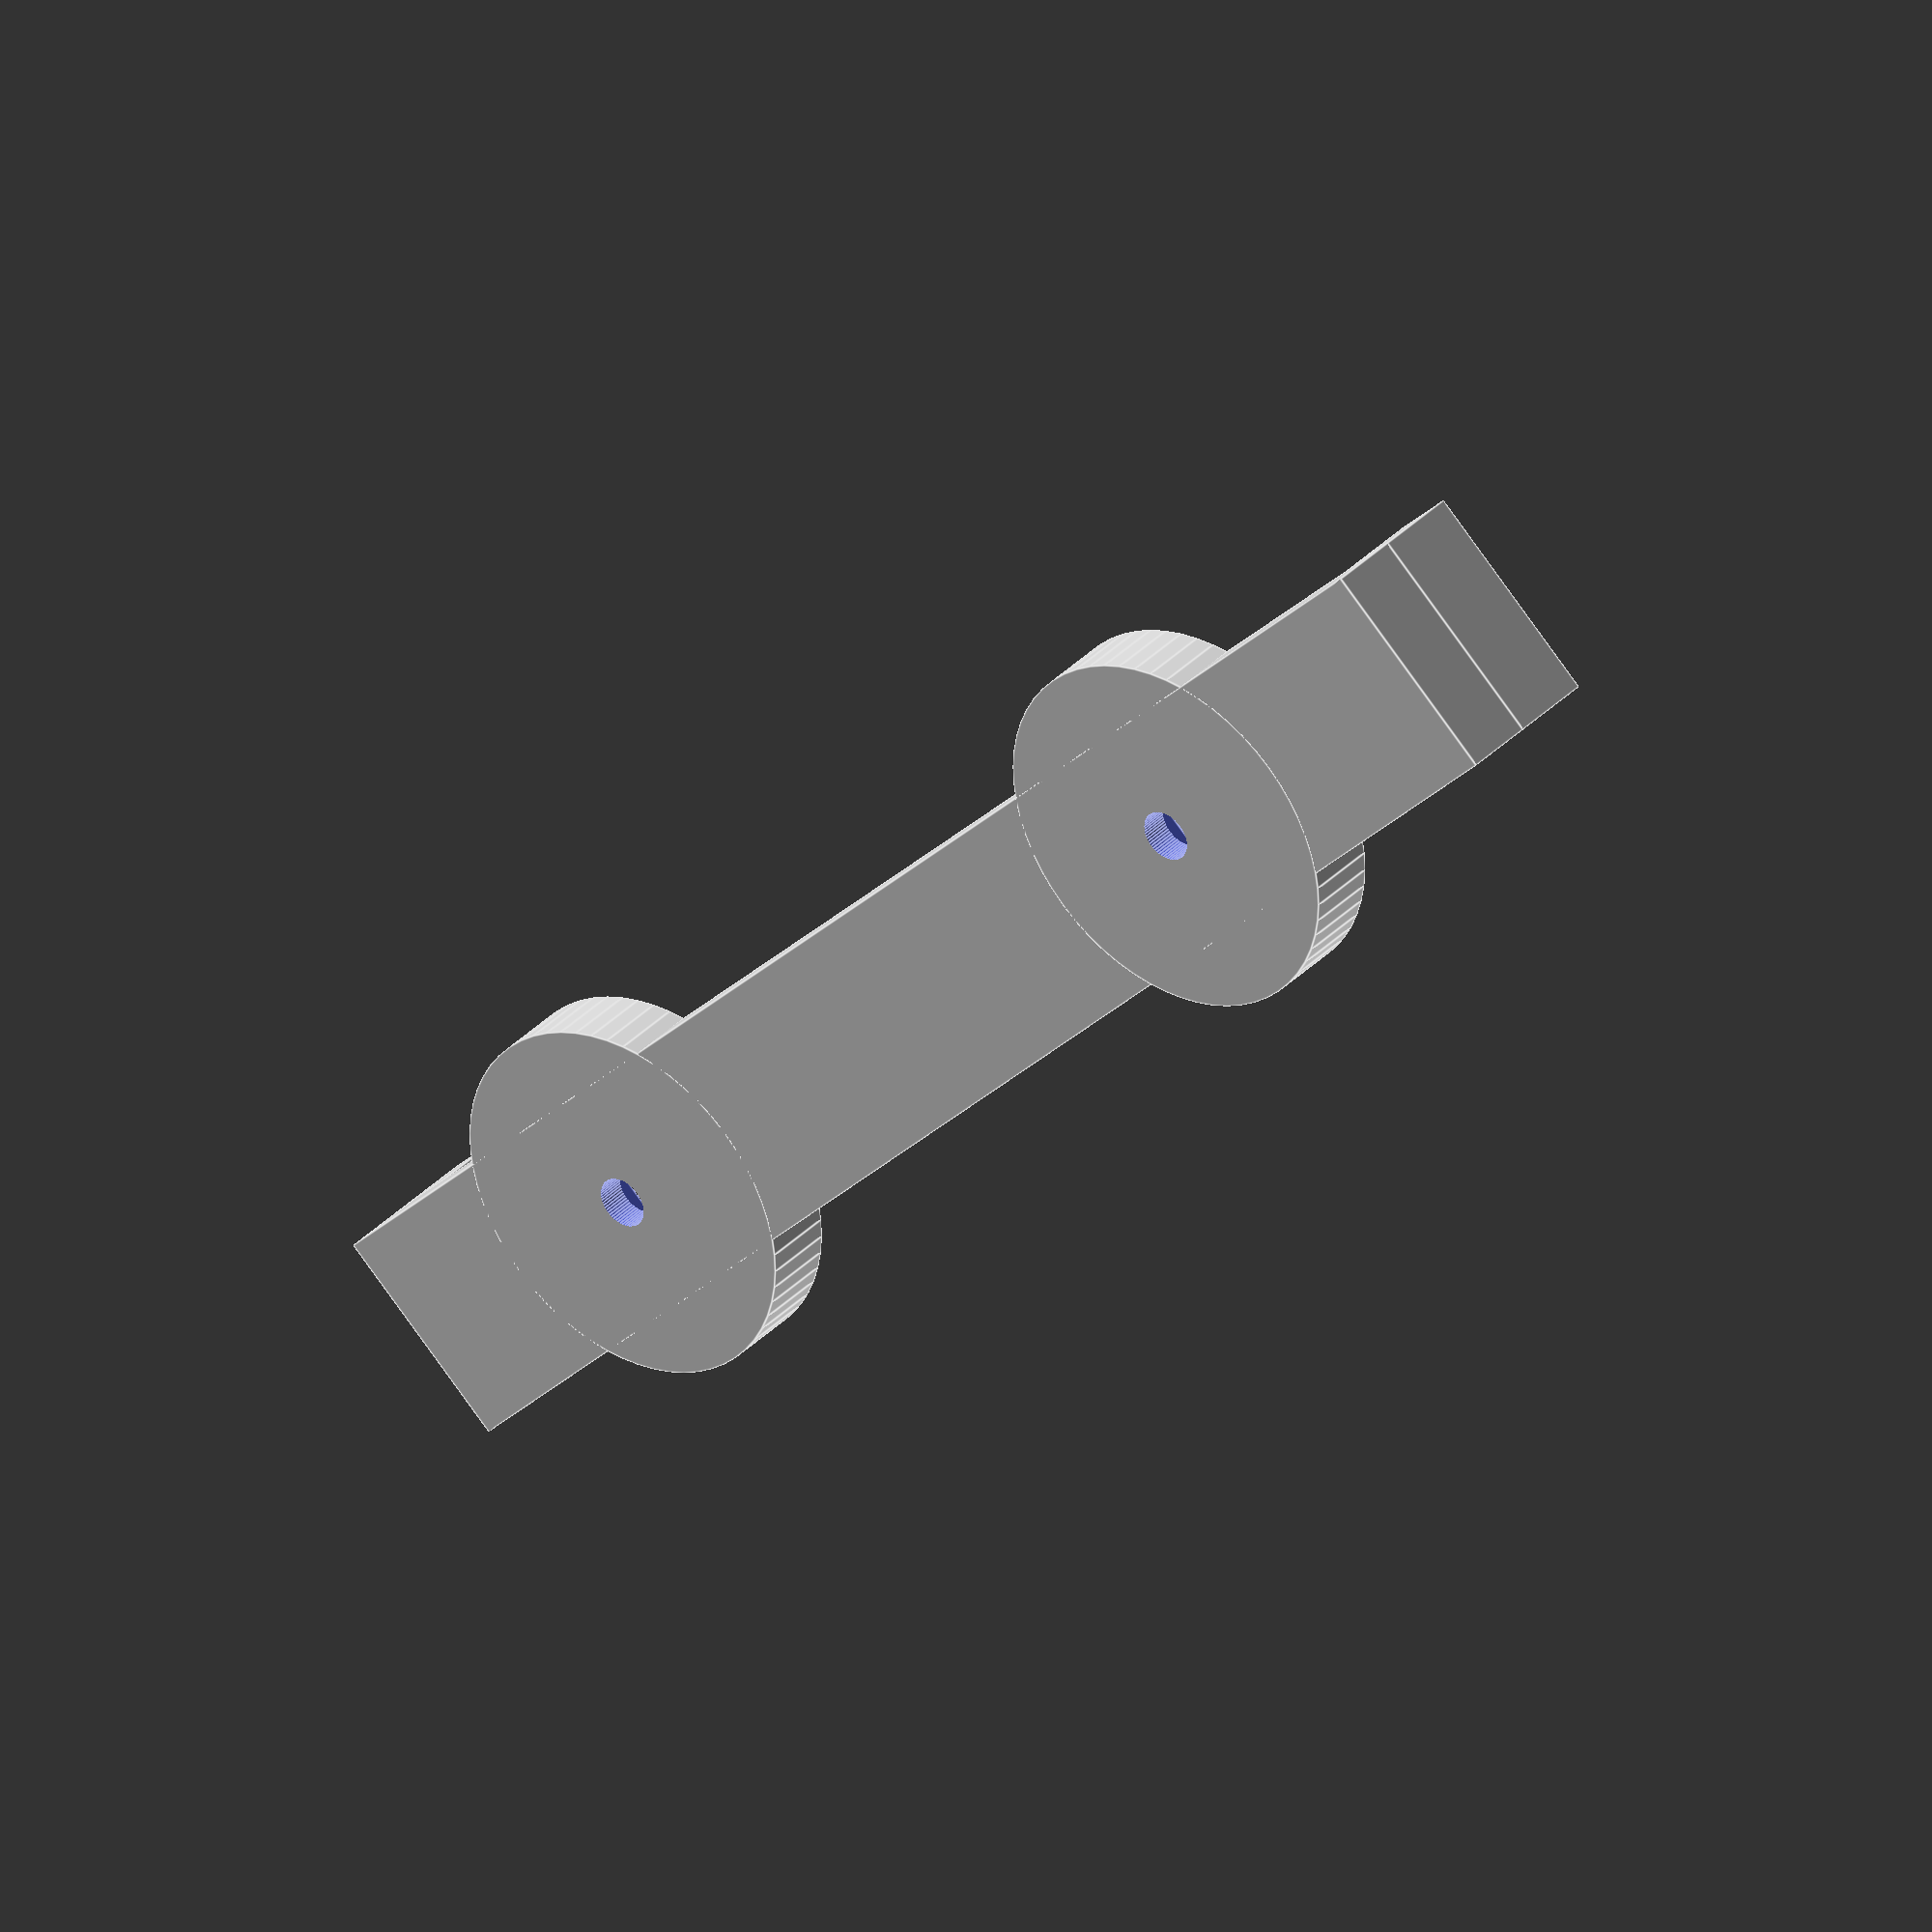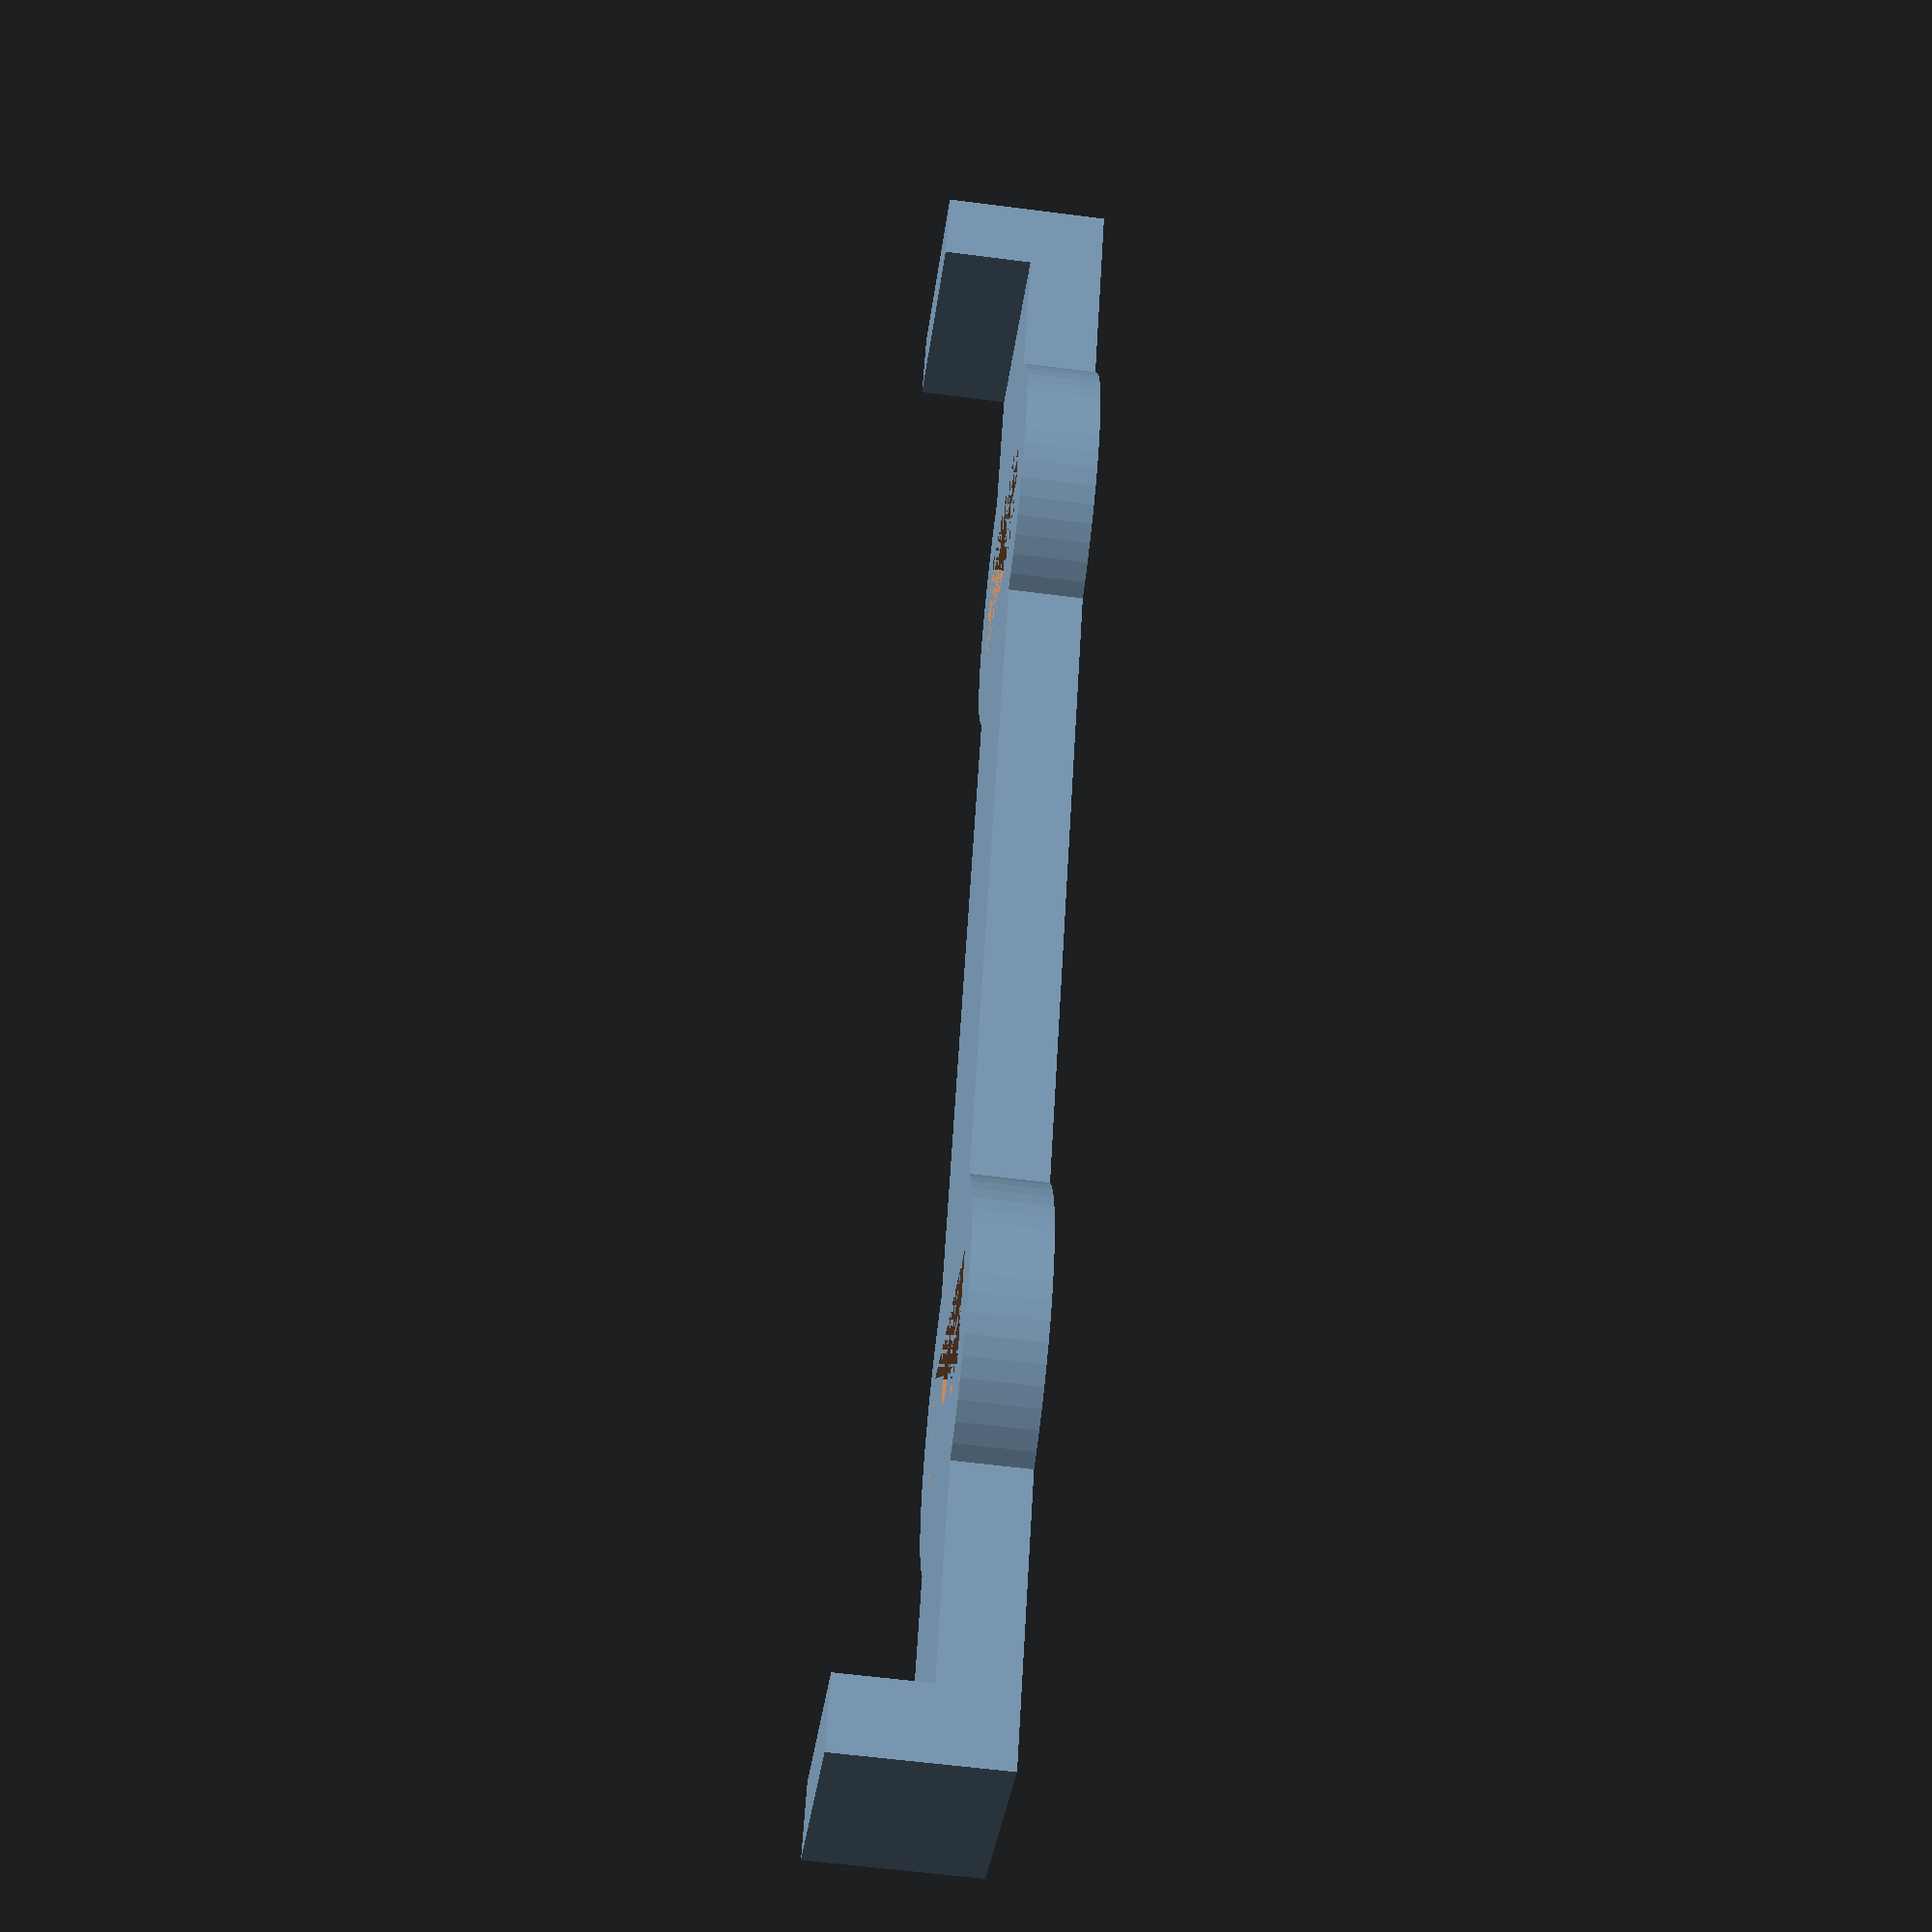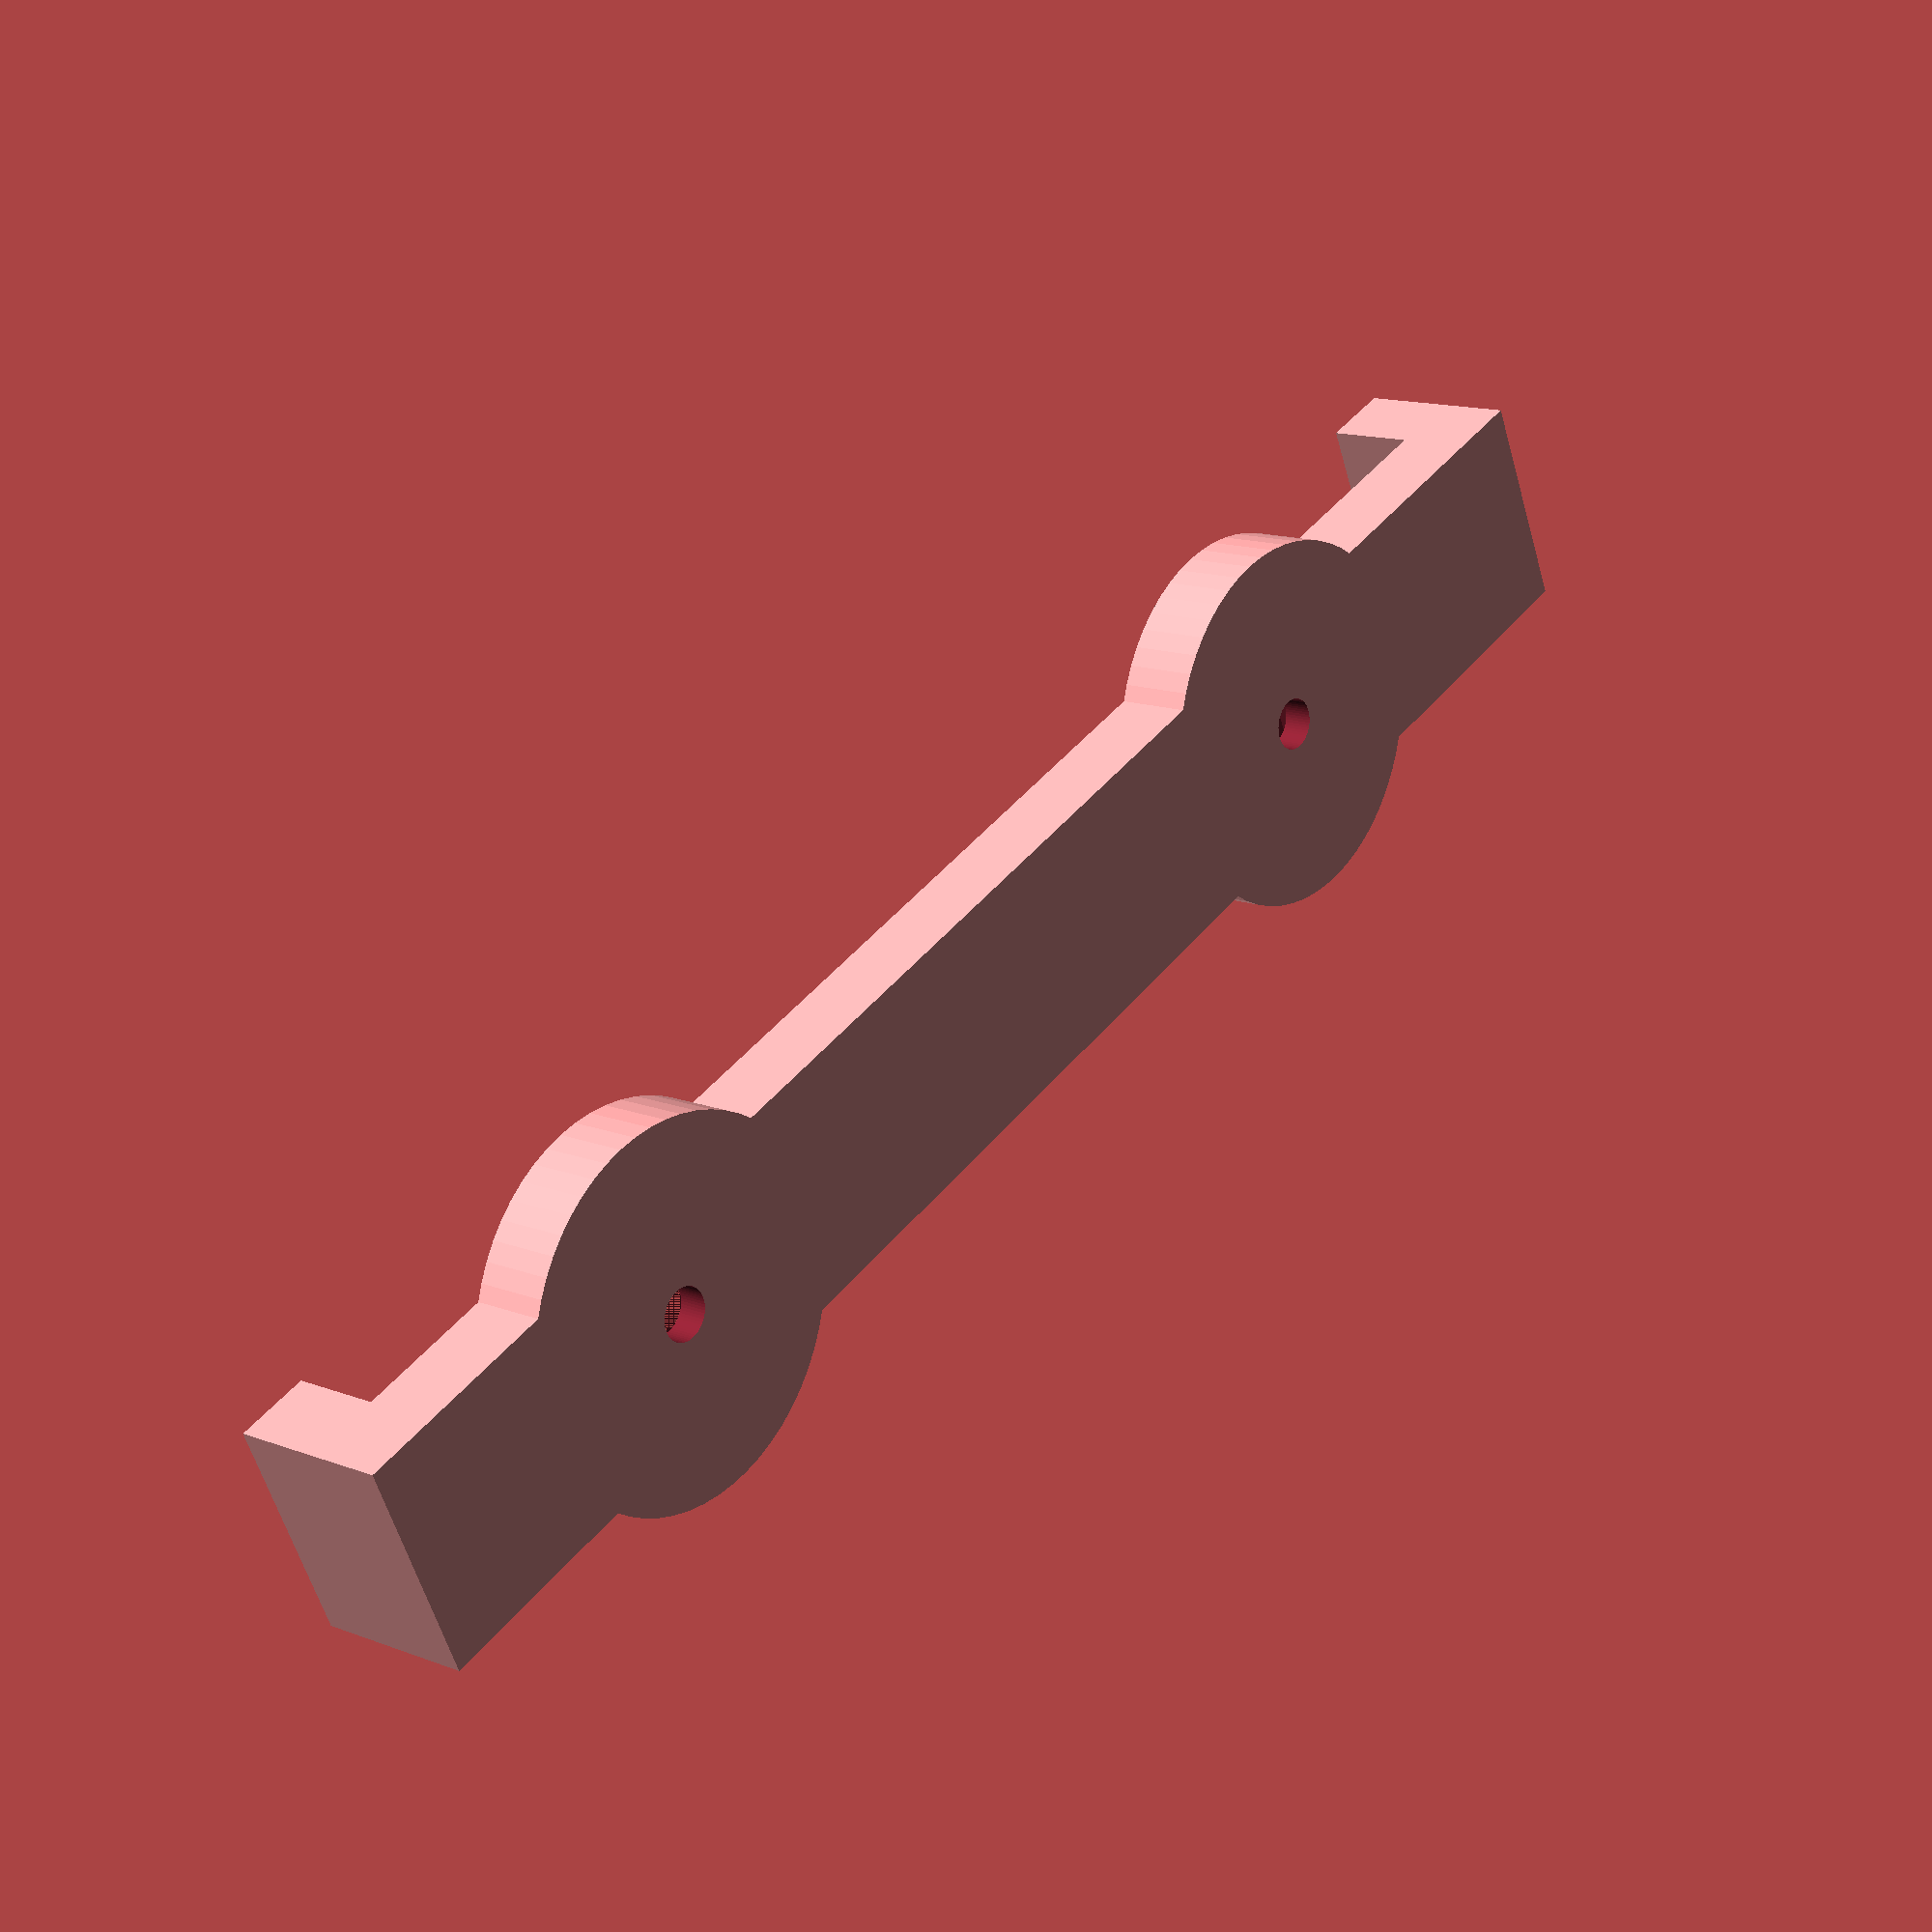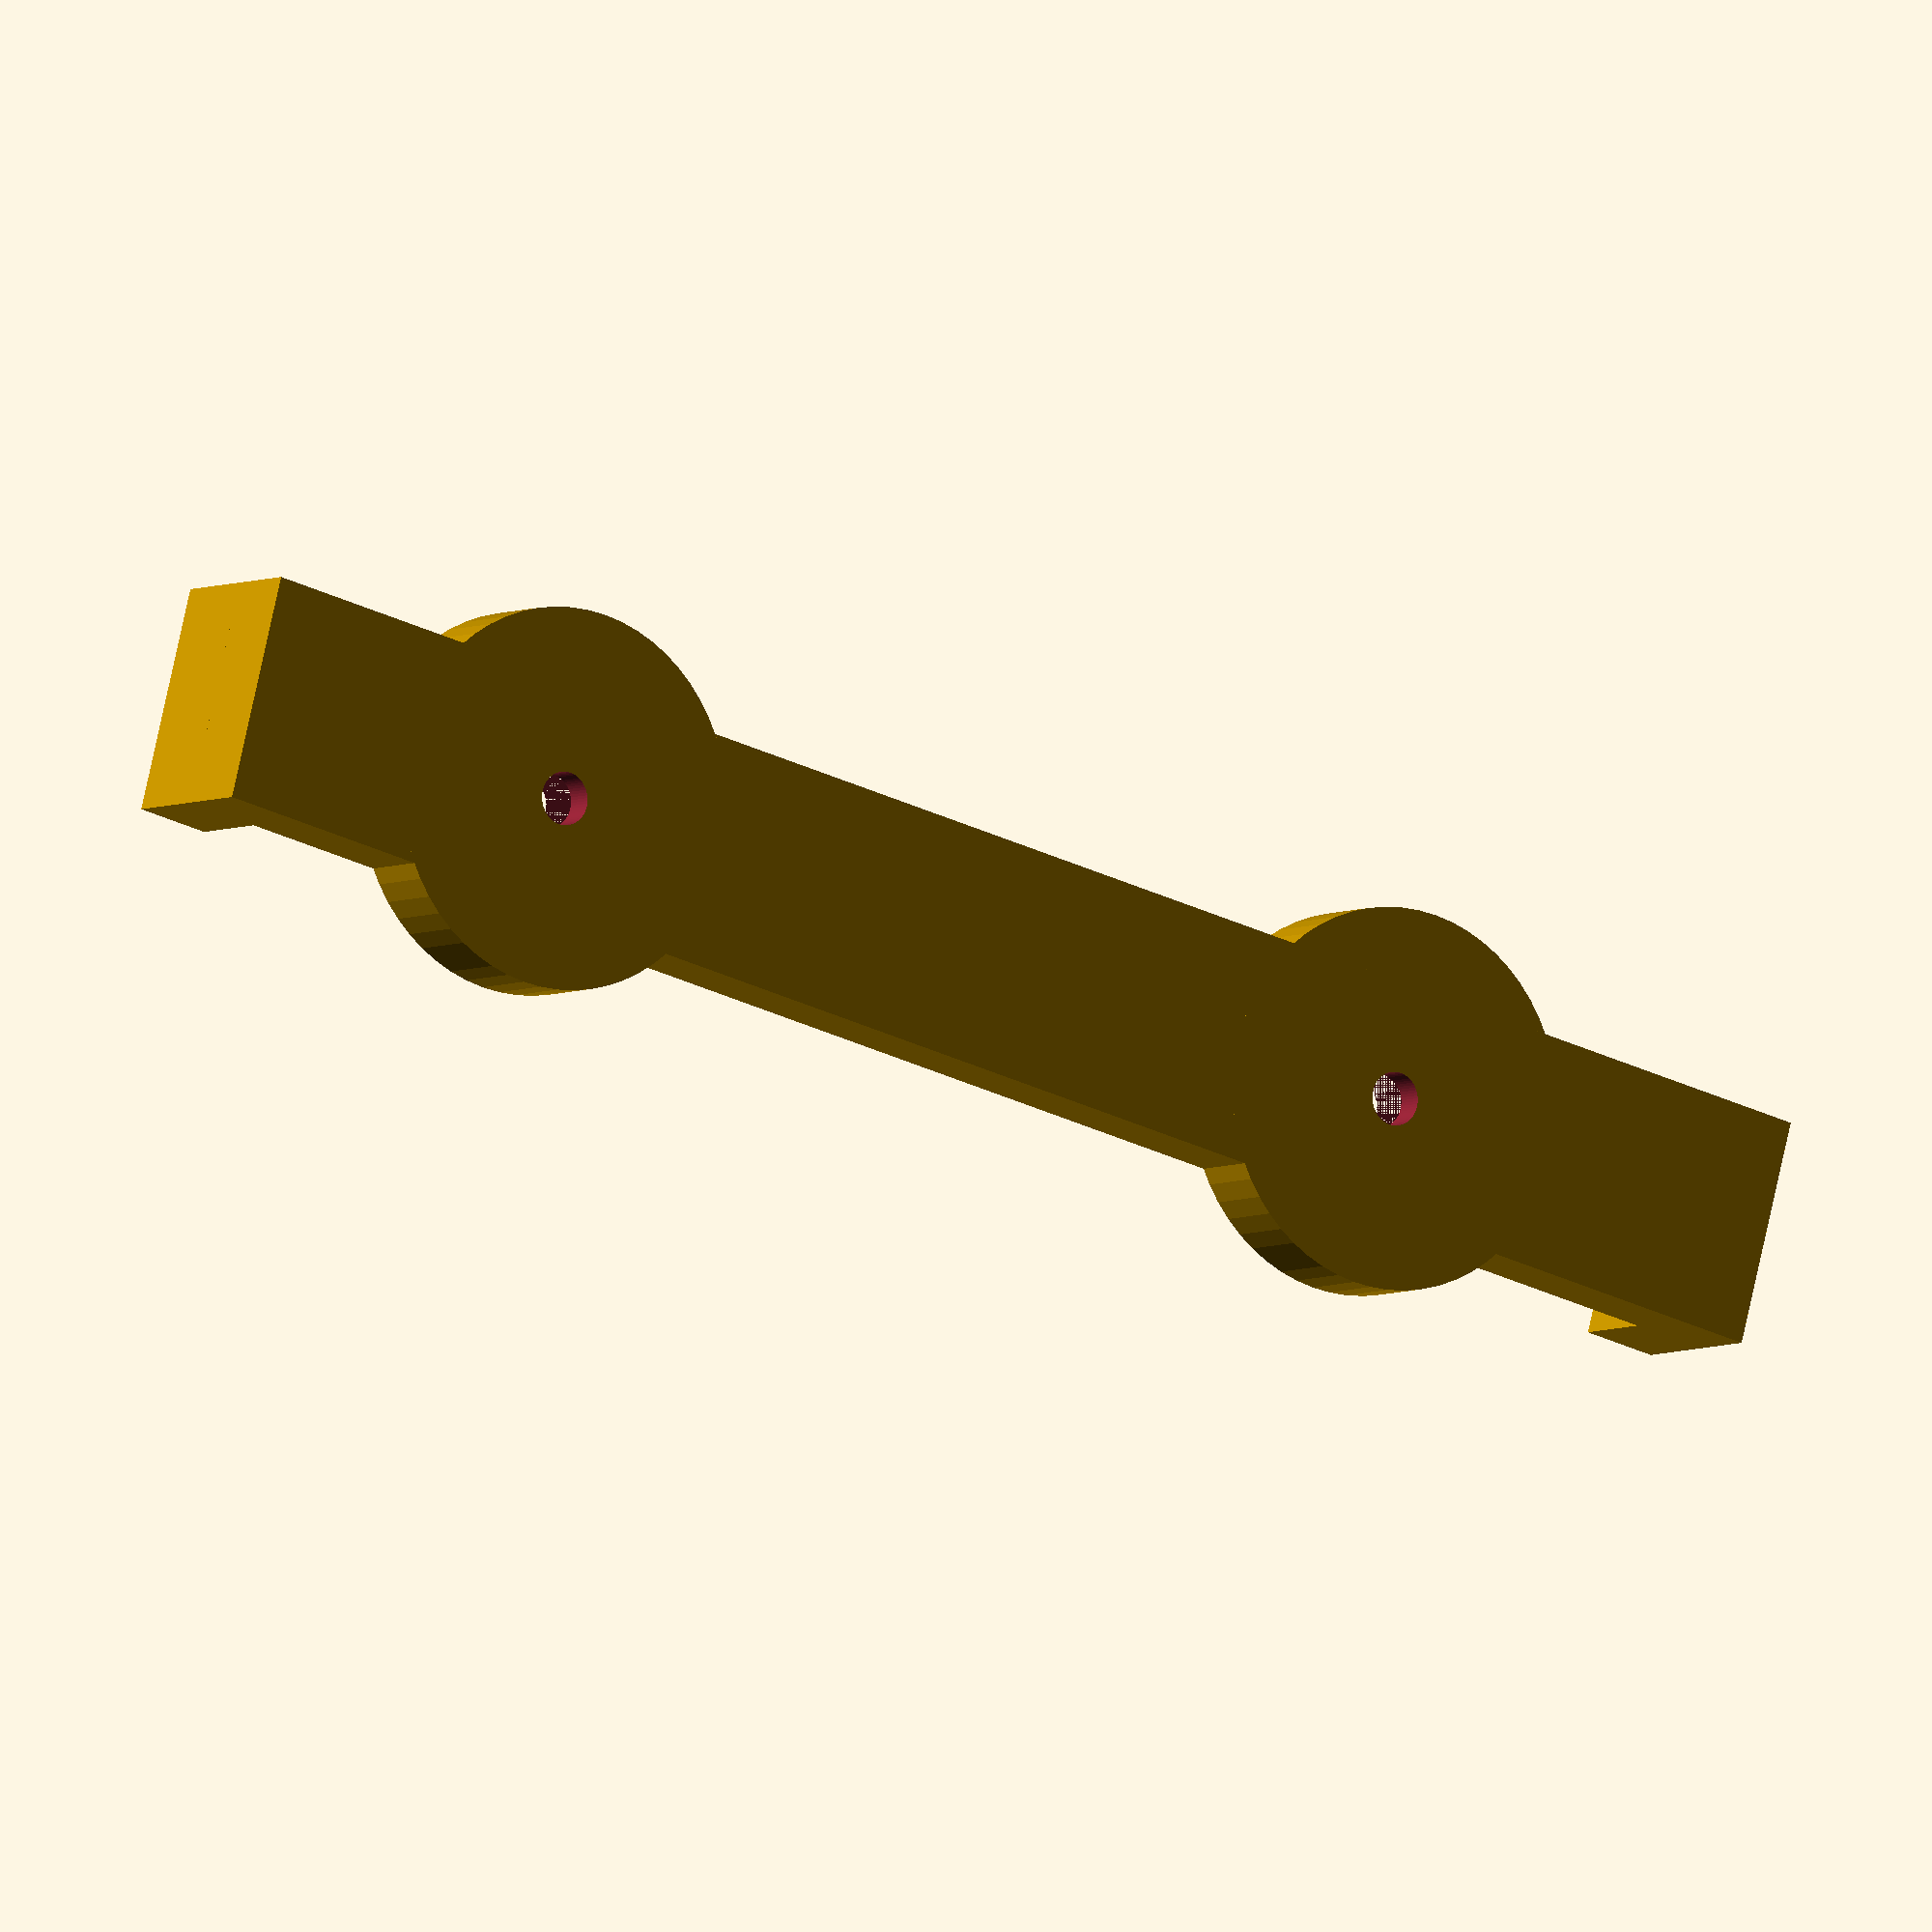
<openscad>
$fn=60;
difference() {
    union() {
        cube([15,120,5],true);
        translate([0,2.5,0]) {
            translate([0,33,0]) cylinder(d=25,h=5,center=true);
            translate([0,-33,0]) cylinder(d=25,h=5,center=true);
        }
        translate([0,60-2.5,-2-2.5-1]) cube([15,5,4+2],true);
        translate([0,-(60-2.5),-2-2.5-1]) cube([15,5,4+2],true);
    }
    translate([0,2.5,0]) union() {
        translate([0,33,0]) cylinder(d=3.5,h=10,center=true);
        translate([0,-33,0]) cylinder(d=3.5,h=10,center=true);
        translate([0,33,-1.5-2.5+3]) cube([16,8.5,3],true);
        translate([0,-33,-1.5-2.5+3]) cube([16,8.5,3],true);
    }
}
</openscad>
<views>
elev=144.2 azim=42.3 roll=142.6 proj=o view=edges
elev=60.4 azim=334.0 roll=262.5 proj=p view=solid
elev=166.5 azim=65.4 roll=229.3 proj=p view=solid
elev=4.9 azim=284.6 roll=327.6 proj=o view=solid
</views>
